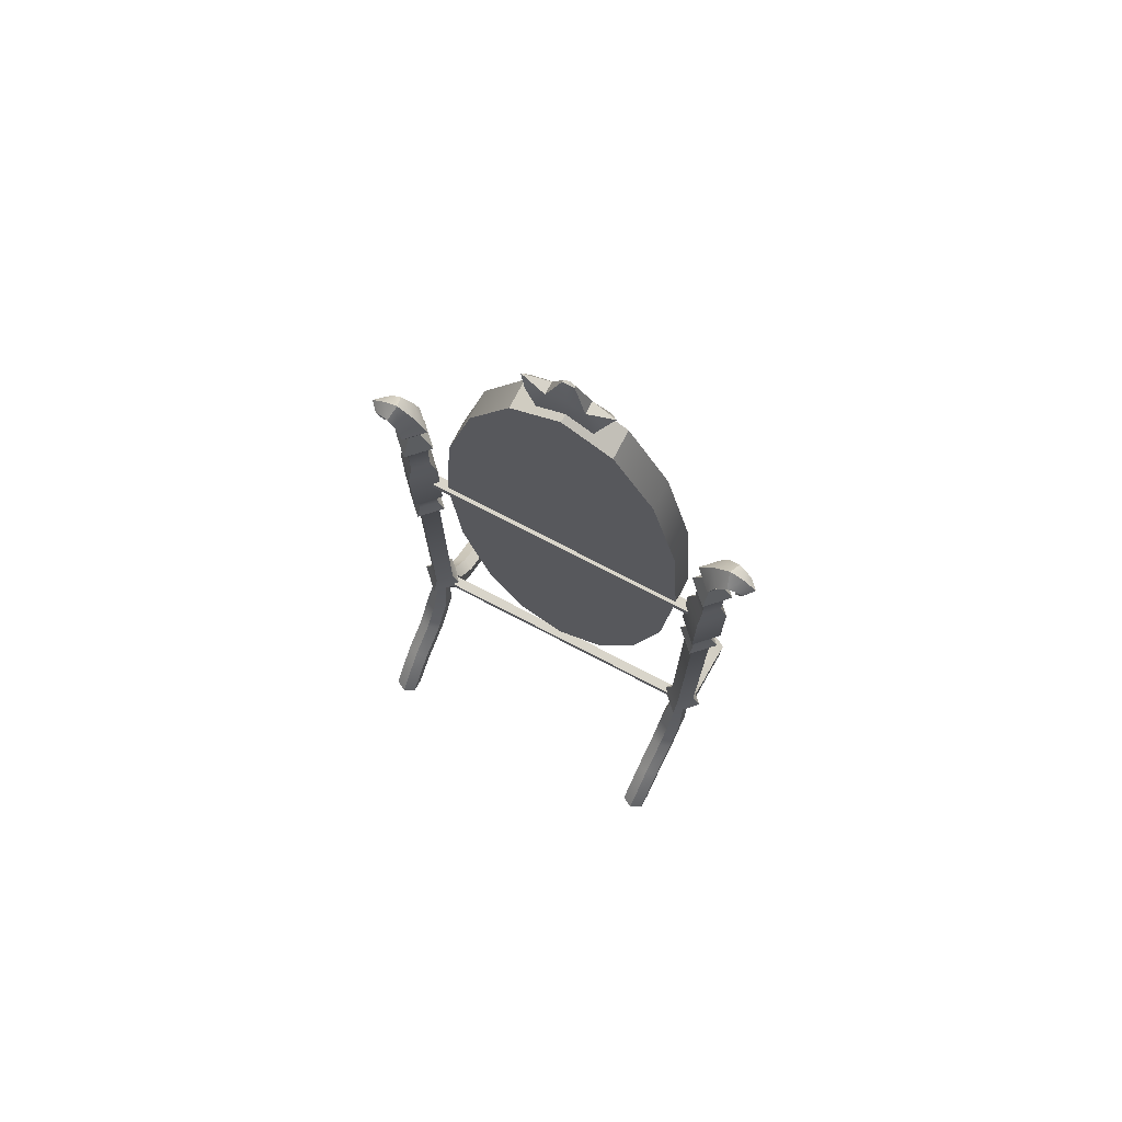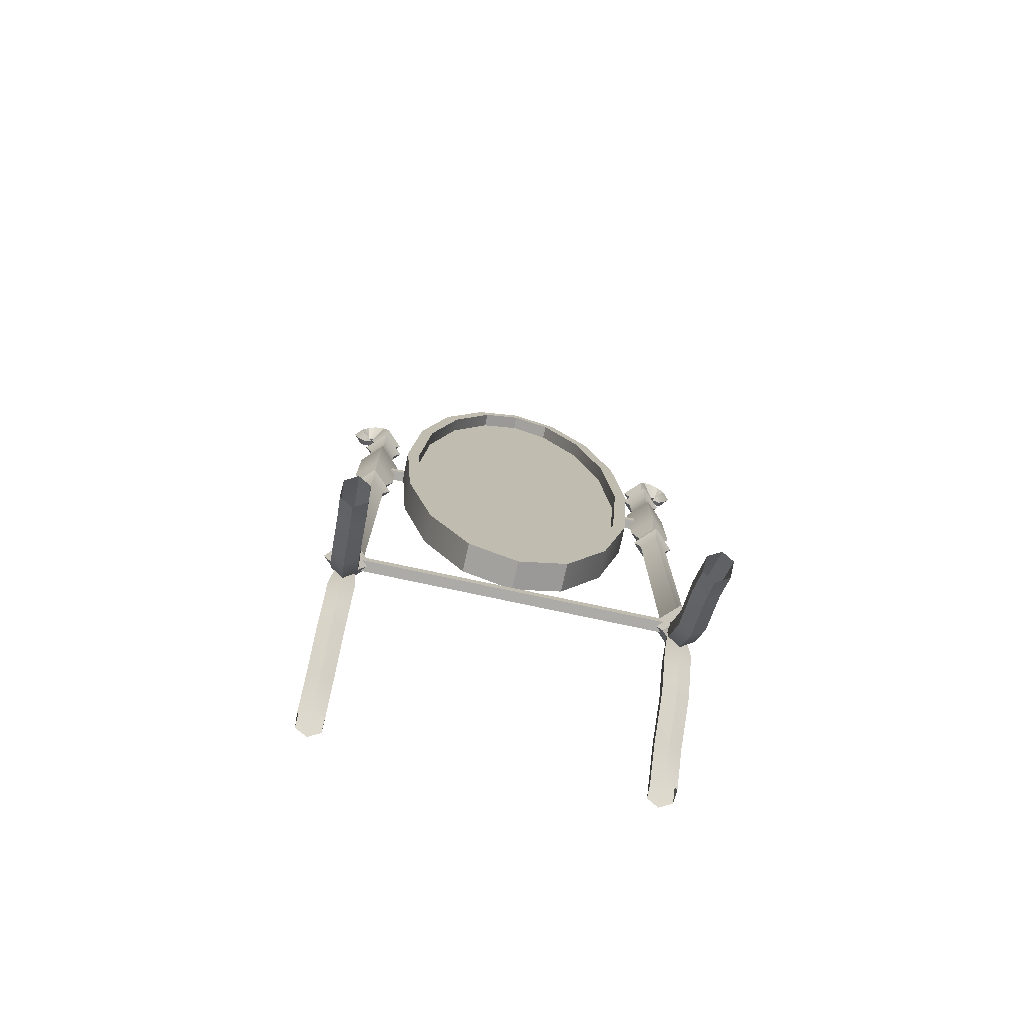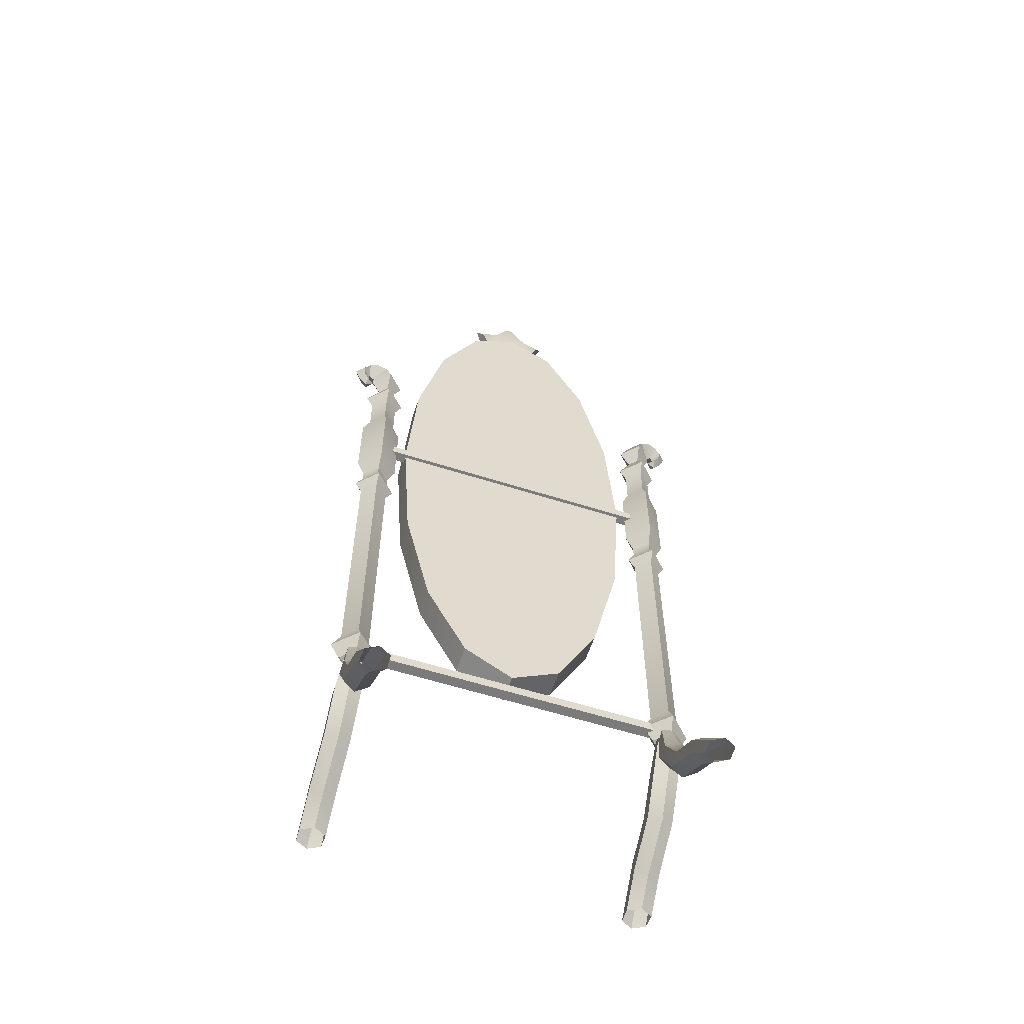
<metadata>
{"format":"obj","ext":"obj","renderer":"f3d","projection":"perspective","resolution":1024,"background":"white","views":[{"elev":74.6,"azim":-152.5,"up":"+Y"},{"elev":-76.2,"azim":-12.1,"up":"+Y"},{"elev":-58.5,"azim":161.7,"up":"+Y"}]}
</metadata>
<code>
o Mirror_Cylinder.001
v 0.3557 0.1119 0.05643
v 0.3836 0.1227 0.06928
v 0.3823 0.143 0.09353
v 0.3557 0.1524 0.1046
v 0.3291 0.143 0.09353
v 0.3278 0.1227 0.06928
v 0.3557 0.2146 -0.003786
v 0.3836 0.2175 0.01274
v 0.3823 0.223 0.04391
v 0.3557 0.2255 0.05819
v 0.3291 0.223 0.04391
v 0.3278 0.2175 0.01274
v 0.3557 0.3138 -0.01523
v 0.3731 0.3143 -0.004782
v 0.3723 0.3153 0.01492
v 0.3557 0.3157 0.02394
v 0.3391 0.3153 0.01492
v 0.3383 0.3143 -0.004782
v 0.3836 0.2175 -0.01913
v 0.3823 0.223 -0.0503
v 0.3557 0.2255 -0.06458
v 0.3291 0.223 -0.0503
v 0.3278 0.2175 -0.01913
v 0.3557 0.2146 -0.002606
v 0.3836 0.05924 -0.1663
v 0.3823 0.08899 -0.1771
v 0.3557 0.1026 -0.1821
v 0.3291 0.08899 -0.1771
v 0.3278 0.05924 -0.1663
v 0.3557 0.04347 -0.1605
v 0.3836 -0.009027 -0.2266
v 0.3823 -0.007944 -0.2582
v 0.3557 -0.007447 -0.2727
v 0.3291 -0.007944 -0.2582
v 0.3278 -0.009027 -0.2266
v 0.3557 -0.009601 -0.2098
v 0.3731 0.3143 -0.00161
v 0.3723 0.3153 -0.02131
v 0.3557 0.3157 -0.03033
v 0.3391 0.3153 -0.02131
v 0.3383 0.3143 -0.00161
v 0.3557 0.3138 0.008834
v 0.3836 0.1227 -0.07567
v 0.3823 0.143 -0.09992
v 0.3557 0.1524 -0.111
v 0.3291 0.143 -0.09992
v 0.3278 0.1227 -0.07567
v 0.3557 0.1119 -0.06282
v 0.3557 -0.009601 0.2034
v 0.3836 -0.009027 0.2202
v 0.3823 -0.007944 0.2518
v 0.3557 -0.007447 0.2663
v 0.3291 -0.007944 0.2518
v 0.3278 -0.009027 0.2202
v 0.3557 0.04347 0.1541
v 0.3836 0.05924 0.1599
v 0.3823 0.08899 0.1707
v 0.3557 0.1026 0.1757
v 0.3291 0.08899 0.1707
v 0.3278 0.05924 0.1599
v 0 0.3199 0.01174
v 0 0.3433 0.01174
v 0 0.3199 -0.01174
v 0 0.3433 -0.01174
v 0.3301 0.3199 0.01174
v 0.3301 0.3433 0.01174
v 0.3301 0.3199 -0.01174
v 0.3301 0.3433 -0.01174
v 0 1.201 0.01174
v 0 1.224 0.01174
v 0 1.201 -0.01174
v 0 1.224 -0.01174
v 0.3301 1.201 0.01174
v 0.3301 1.224 0.01174
v 0.3301 1.201 -0.01174
v 0.3301 1.224 -0.01174
v -0.3557 0.1119 0.05643
v -0.3836 0.1227 0.06928
v -0.3823 0.143 0.09353
v -0.3557 0.1524 0.1046
v -0.3291 0.143 0.09353
v -0.3278 0.1227 0.06928
v -0.3557 0.2146 -0.003786
v -0.3836 0.2175 0.01274
v -0.3823 0.223 0.04391
v -0.3557 0.2255 0.05819
v -0.3291 0.223 0.04391
v -0.3278 0.2175 0.01274
v -0.3557 0.3138 -0.01523
v -0.3731 0.3143 -0.004782
v -0.3723 0.3153 0.01492
v -0.3557 0.3157 0.02394
v -0.3391 0.3153 0.01492
v -0.3383 0.3143 -0.004782
v -0.3836 0.2175 -0.01913
v -0.3823 0.223 -0.0503
v -0.3557 0.2255 -0.06458
v -0.3291 0.223 -0.0503
v -0.3278 0.2175 -0.01913
v -0.3557 0.2146 -0.002606
v -0.3836 0.05924 -0.1663
v -0.3823 0.08899 -0.1771
v -0.3557 0.1026 -0.1821
v -0.3291 0.08899 -0.1771
v -0.3278 0.05924 -0.1663
v -0.3557 0.04347 -0.1605
v -0.3836 -0.009027 -0.2266
v -0.3823 -0.007944 -0.2582
v -0.3557 -0.007447 -0.2727
v -0.3291 -0.007944 -0.2582
v -0.3278 -0.009027 -0.2266
v -0.3557 -0.009601 -0.2098
v -0.3731 0.3143 -0.00161
v -0.3723 0.3153 -0.02131
v -0.3557 0.3157 -0.03033
v -0.3391 0.3153 -0.02131
v -0.3383 0.3143 -0.00161
v -0.3557 0.3138 0.008834
v -0.3836 0.1227 -0.07567
v -0.3823 0.143 -0.09992
v -0.3557 0.1524 -0.111
v -0.3291 0.143 -0.09992
v -0.3278 0.1227 -0.07567
v -0.3557 0.1119 -0.06282
v -0.3557 -0.009601 0.2034
v -0.3836 -0.009027 0.2202
v -0.3823 -0.007944 0.2518
v -0.3557 -0.007447 0.2663
v -0.3291 -0.007944 0.2518
v -0.3278 -0.009027 0.2202
v -0.3557 0.04347 0.1541
v -0.3836 0.05924 0.1599
v -0.3823 0.08899 0.1707
v -0.3557 0.1026 0.1757
v -0.3291 0.08899 0.1707
v -0.3278 0.05924 0.1599
v -0.3301 0.3199 0.01174
v -0.3301 0.3433 0.01174
v -0.3301 0.3199 -0.01174
v -0.3301 0.3433 -0.01174
v -0.3301 1.201 0.01174
v -0.3301 1.224 0.01174
v -0.3301 1.201 -0.01174
v -0.3301 1.224 -0.01174
v 0.3562 0.3754 0.03097
v 0.3562 1.424 0.03097
v 0.3252 0.3754 -0
v 0.3252 1.424 -0
v 0.3872 0.3754 0
v 0.3872 1.424 0
v 0.3562 0.3754 -0.03097
v 0.3562 1.424 -0.03097
v 0.3562 1.337 0.03097
v 0.3252 1.337 -0
v 0.3562 1.337 -0.03097
v 0.3872 1.337 0
v 0.3252 1.073 -0
v 0.3562 1.073 -0.03097
v 0.3872 1.073 0
v 0.3562 1.073 0.03097
v 0.3562 1.296 0.04736
v 0.3089 1.296 -0
v 0.3562 1.296 -0.04736
v 0.4036 1.296 0
v 0.3089 1.113 -0
v 0.3562 1.113 -0.04736
v 0.4036 1.113 0
v 0.3562 1.113 0.04736
v 0.3252 1.045 -0
v 0.3562 1.045 -0.03097
v 0.3872 1.045 0
v 0.3562 1.045 0.03097
v 0.3096 1.015 -0
v 0.3562 1.015 -0.04666
v 0.4029 1.015 0
v 0.3562 1.015 0.04666
v 0.3252 0.9854 -0
v 0.3562 0.9854 -0.03097
v 0.3872 0.9854 0
v 0.3562 0.9854 0.03097
v 0.3562 1.458 0.04675
v 0.3095 1.458 -0
v 0.403 1.458 0
v 0.3562 1.458 -0.04675
v 0.3562 1.509 0.018
v 0.3382 1.509 -0
v 0.3742 1.509 -0
v 0.3562 1.509 -0.018
v 0.3562 1.555 0.03932
v 0.3169 1.555 -0
v 0.3955 1.555 -0
v 0.3562 1.555 -0.03932
v 0.3562 0.3365 0.05112
v 0.3051 0.3365 -0
v 0.4073 0.3365 0
v 0.3562 0.3365 -0.05112
v 0.3562 0.2976 0.03136
v 0.3249 0.2976 -0
v 0.3876 0.2976 0
v 0.3562 0.2976 -0.03136
v 0.3919 1.604 0.02901
v 0.3821 1.632 -0
v 0.4016 1.577 -0
v 0.3919 1.604 -0.02901
v 0.4256 1.584 0.02031
v 0.4446 1.59 -0
v 0.4065 1.577 0
v 0.4256 1.584 -0.02031
v 0.4098 1.545 0.0139
v 0.4139 1.531 0
v 0.4058 1.558 0
v 0.4098 1.545 -0.0139
v 0.395 1.546 0
v 0.3932 1.573 -0
v 0.3687 1.587 0.03416
v 0.3441 1.601 -0
v 0.3687 1.587 -0.03416
v 0.4058 1.583 0
v 0.4105 1.6 0.02466
v 0.4151 1.617 -0
v 0.4105 1.6 -0.02466
v 0.4217 1.562 -0.01711
v 0.4101 1.566 0
v 0.4217 1.562 0.01711
v 0.4333 1.559 0
v -0.3562 0.3754 0.03097
v -0.3562 1.424 0.03097
v -0.3252 0.3754 -0
v -0.3252 1.424 -0
v -0.3872 0.3754 0
v -0.3872 1.424 0
v -0.3562 0.3754 -0.03097
v -0.3562 1.424 -0.03097
v -0.3562 1.337 0.03097
v -0.3252 1.337 -0
v -0.3562 1.337 -0.03097
v -0.3872 1.337 0
v -0.3252 1.073 -0
v -0.3562 1.073 -0.03097
v -0.3872 1.073 0
v -0.3562 1.073 0.03097
v -0.3562 1.296 0.04736
v -0.3089 1.296 -0
v -0.3562 1.296 -0.04736
v -0.4036 1.296 0
v -0.3089 1.113 -0
v -0.3562 1.113 -0.04736
v -0.4036 1.113 0
v -0.3562 1.113 0.04736
v -0.3252 1.045 -0
v -0.3562 1.045 -0.03097
v -0.3872 1.045 0
v -0.3562 1.045 0.03097
v -0.3096 1.015 -0
v -0.3562 1.015 -0.04666
v -0.4029 1.015 0
v -0.3562 1.015 0.04666
v -0.3252 0.9854 -0
v -0.3562 0.9854 -0.03097
v -0.3872 0.9854 0
v -0.3562 0.9854 0.03097
v -0.3562 1.458 0.04675
v -0.3095 1.458 -0
v -0.403 1.458 0
v -0.3562 1.458 -0.04675
v -0.3562 1.509 0.018
v -0.3382 1.509 -0
v -0.3742 1.509 -0
v -0.3562 1.509 -0.018
v -0.3562 1.555 0.03932
v -0.3169 1.555 -0
v -0.3955 1.555 -0
v -0.3562 1.555 -0.03932
v -0.3562 0.3365 0.05112
v -0.3051 0.3365 -0
v -0.4073 0.3365 0
v -0.3562 0.3365 -0.05112
v -0.3562 0.2976 0.03136
v -0.3249 0.2976 -0
v -0.3876 0.2976 0
v -0.3562 0.2976 -0.03136
v -0.3919 1.604 0.02901
v -0.3821 1.632 -0
v -0.4016 1.577 -0
v -0.3919 1.604 -0.02901
v -0.4256 1.584 0.02031
v -0.4446 1.59 -0
v -0.4065 1.577 0
v -0.4256 1.584 -0.02031
v -0.4098 1.545 0.0139
v -0.4139 1.531 0
v -0.4058 1.558 0
v -0.4098 1.545 -0.0139
v -0.395 1.546 0
v -0.3932 1.573 -0
v -0.3687 1.587 0.03416
v -0.3441 1.601 -0
v -0.3687 1.587 -0.03416
v -0.4058 1.583 0
v -0.4105 1.6 0.02466
v -0.4151 1.617 -0
v -0.4105 1.6 -0.02466
v -0.4217 1.562 -0.01711
v -0.4101 1.566 0
v -0.4217 1.562 0.01711
v -0.4333 1.559 0
v 0 1.215 -0.003508
v 0 2.045 0.01444
v 0 2.045 0.04253
v 0.06198 2.009 0.01444
v 0.06198 2.009 0.04253
v 0.2027 1.802 -0.003508
v 0.2027 1.802 0.06048
v 0.2649 1.532 -0.003508
v 0.2649 1.532 0.06048
v 0.2867 1.215 -0.003508
v 0.2867 1.215 0.06048
v 0.2649 0.8969 -0.003508
v 0.2649 0.8969 0.06048
v 0.2027 0.6276 -0.003508
v 0.2027 0.6276 0.06048
v 0.1097 0.4476 -0.003508
v 0.1097 0.4476 0.06048
v -0 0.3844 -0.003508
v -0 0.3844 0.06048
v -0.1097 0.4476 -0.003508
v -0.1097 0.4476 0.06048
v -0.2027 0.6276 -0.003508
v -0.2027 0.6276 0.06048
v -0.2649 0.8969 -0.003508
v -0.2649 0.8969 0.06048
v -0.2867 1.215 -0.003508
v -0.2867 1.215 0.06048
v -0.2649 1.532 -0.003508
v -0.2649 1.532 0.06048
v -0.2027 1.802 -0.003508
v -0.2027 1.802 0.06048
v -0.05861 2.011 0.01444
v -0.05861 2.011 0.04253
v 0.08825 1.961 0.06048
v 0 2.012 0.06048
v 0.1758 1.792 0.06048
v 0.2366 1.528 0.06048
v 0.2581 1.215 0.06048
v 0.2366 0.9011 0.06048
v 0.1758 0.6375 0.06048
v 0.08825 0.4681 0.06048
v -0 0.4173 0.06048
v -0.08825 0.4681 0.06048
v -0.1758 0.6375 0.06048
v -0.2366 0.9011 0.06048
v -0.2581 1.215 0.06048
v -0.2366 1.528 0.06048
v -0.1758 1.792 0.06048
v -0.08825 1.961 0.06048
v 0.08825 1.961 0.02832
v 0 2.012 0.02832
v 0.1758 1.792 0.02832
v 0.2366 1.528 0.02832
v 0.2581 1.215 0.02832
v 0.2366 0.9011 0.02832
v 0.1758 0.6375 0.02832
v 0.08825 0.4681 0.02832
v -0 0.4173 0.02832
v -0.08825 0.4681 0.02832
v -0.1758 0.6375 0.02832
v -0.2366 0.9011 0.02832
v -0.2581 1.215 0.02832
v -0.2366 1.528 0.02832
v -0.1758 1.792 0.02832
v -0.08825 1.961 0.02832
v 0 2.045 -0.003508
v 0.1097 1.982 -0.003508
v 0.1097 1.982 0.06048
v 0 2.045 0.06048
v -0.1097 1.982 0.06048
v -0.1097 1.982 -0.003508
v -0.00063 2.115 0.01444
v -0.00063 2.115 0.04253
v 0.08446 2.079 0.01444
v 0.08446 2.079 0.04253
v -0.08108 2.081 0.01444
v -0.08108 2.081 0.04253
v 0.04191 2.097 0.04253
v -0.04085 2.098 0.01444
v 0.04191 2.097 0.01444
v -0.04085 2.098 0.04253
v 0.000181 2.174 0.02427
v 0.000181 2.174 0.03271
v 0.01297 2.169 0.03029
v -0.01191 2.169 0.02669
v 0.01297 2.169 0.02669
v -0.01191 2.169 0.03029
v 0.09945 2.103 0.02849
v -0.09723 2.104 0.02849
f 1 7 8 2
f 2 8 9 3
f 3 9 10 4
f 4 10 11 5
f 5 11 12 6
f 6 12 7 1
f 7 13 14 8
f 8 14 15 9
f 9 15 16 10
f 10 16 17 11
f 11 17 18 12
f 12 18 13 7
f 20 38 37 19
f 21 39 38 20
f 22 40 39 21
f 23 41 40 22
f 24 42 41 23
f 19 37 42 24
f 25 43 48 30
f 27 45 44 26
f 28 46 45 27
f 29 47 46 28
f 30 48 47 29
f 26 44 43 25
f 31 25 30 36
f 33 27 26 32
f 34 28 27 33
f 35 29 28 34
f 36 30 29 35
f 32 26 25 31
f 43 19 24 48
f 45 21 20 44
f 46 22 21 45
f 47 23 22 46
f 48 24 23 47
f 44 20 19 43
f 49 55 56 50
f 50 56 57 51
f 51 57 58 52
f 52 58 59 53
f 53 59 60 54
f 54 60 55 49
f 55 1 2 56
f 56 2 3 57
f 57 3 4 58
f 58 4 5 59
f 59 5 6 60
f 60 6 1 55
f 63 64 68 67
f 67 68 66 65
f 65 66 62 61
f 63 67 65 61
f 68 64 62 66
f 71 72 76 75
f 75 76 74 73
f 73 74 70 69
f 71 75 73 69
f 76 72 70 74
f 77 78 84 83
f 78 79 85 84
f 79 80 86 85
f 80 81 87 86
f 81 82 88 87
f 82 77 83 88
f 83 84 90 89
f 84 85 91 90
f 85 86 92 91
f 86 87 93 92
f 87 88 94 93
f 88 83 89 94
f 96 95 113 114
f 97 96 114 115
f 98 97 115 116
f 99 98 116 117
f 100 99 117 118
f 95 100 118 113
f 101 106 124 119
f 103 102 120 121
f 104 103 121 122
f 105 104 122 123
f 106 105 123 124
f 102 101 119 120
f 107 112 106 101
f 109 108 102 103
f 110 109 103 104
f 111 110 104 105
f 112 111 105 106
f 108 107 101 102
f 119 124 100 95
f 121 120 96 97
f 122 121 97 98
f 123 122 98 99
f 124 123 99 100
f 120 119 95 96
f 125 126 132 131
f 126 127 133 132
f 127 128 134 133
f 128 129 135 134
f 129 130 136 135
f 130 125 131 136
f 131 132 78 77
f 132 133 79 78
f 133 134 80 79
f 134 135 81 80
f 135 136 82 81
f 136 131 77 82
f 63 139 140 64
f 139 137 138 140
f 137 61 62 138
f 63 61 137 139
f 140 138 62 64
f 71 143 144 72
f 143 141 142 144
f 141 69 70 142
f 71 69 141 143
f 144 142 70 72
f 153 146 148 154
f 154 148 152 155
f 155 152 150 156
f 156 150 146 153
f 156 153 161 164
f 150 152 184 183
f 160 159 167 168
f 154 155 163 162
f 157 160 168 165
f 172 160 157 169
f 169 157 158 170
f 170 158 159 171
f 171 159 160 172
f 167 164 161 168
f 166 163 164 167
f 165 162 163 166
f 168 161 162 165
f 158 157 165 166
f 153 154 162 161
f 155 156 164 163
f 159 158 166 167
f 175 171 172 176
f 174 170 171 175
f 173 169 170 174
f 176 172 169 173
f 180 176 173 177
f 177 173 174 178
f 178 174 175 179
f 179 175 176 180
f 149 179 180 145
f 151 178 179 149
f 147 177 178 151
f 145 180 177 147
f 184 182 186 188
f 148 146 181 182
f 146 150 183 181
f 152 148 182 184
f 187 188 192 191
f 183 184 188 187
f 182 181 185 186
f 181 183 187 185
f 215 214 203 201
f 186 185 189 190
f 185 187 191 189
f 188 186 190 192
f 149 145 193 195
f 147 151 196 194
f 145 147 194 193
f 151 149 195 196
f 196 195 199 200
f 193 194 198 197
f 195 193 197 199
f 194 196 200 198
f 219 218 207 205
f 217 216 202 204
f 214 217 204 203
f 216 215 201 202
f 223 222 212 211
f 221 220 206 208
f 218 221 208 207
f 220 219 205 206
f 209 211 213
f 225 224 209 210
f 224 223 211 209
f 222 225 210 212
f 212 210 213
f 211 212 213
f 210 209 213
f 190 189 215 216
f 191 192 217 214
f 192 190 216 217
f 189 191 214 215
f 202 201 219 220
f 203 204 221 218
f 204 202 220 221
f 201 203 218 219
f 208 206 225 222
f 205 207 223 224
f 206 205 224 225
f 207 208 222 223
f 234 235 229 227
f 235 236 233 229
f 236 237 231 233
f 237 234 227 231
f 237 245 242 234
f 231 264 265 233
f 241 249 248 240
f 235 243 244 236
f 238 246 249 241
f 253 250 238 241
f 250 251 239 238
f 251 252 240 239
f 252 253 241 240
f 248 249 242 245
f 247 248 245 244
f 246 247 244 243
f 249 246 243 242
f 239 247 246 238
f 234 242 243 235
f 236 244 245 237
f 240 248 247 239
f 256 257 253 252
f 255 256 252 251
f 254 255 251 250
f 257 254 250 253
f 261 258 254 257
f 258 259 255 254
f 259 260 256 255
f 260 261 257 256
f 230 226 261 260
f 232 230 260 259
f 228 232 259 258
f 226 228 258 261
f 265 269 267 263
f 229 263 262 227
f 227 262 264 231
f 233 265 263 229
f 268 272 273 269
f 264 268 269 265
f 263 267 266 262
f 262 266 268 264
f 296 282 284 295
f 267 271 270 266
f 266 270 272 268
f 269 273 271 267
f 230 276 274 226
f 228 275 277 232
f 226 274 275 228
f 232 277 276 230
f 277 281 280 276
f 274 278 279 275
f 276 280 278 274
f 275 279 281 277
f 300 286 288 299
f 298 285 283 297
f 295 284 285 298
f 297 283 282 296
f 304 292 293 303
f 302 289 287 301
f 299 288 289 302
f 301 287 286 300
f 290 294 292
f 306 291 290 305
f 305 290 292 304
f 303 293 291 306
f 293 294 291
f 292 294 293
f 291 294 290
f 271 297 296 270
f 272 295 298 273
f 273 298 297 271
f 270 296 295 272
f 283 301 300 282
f 284 299 302 285
f 285 302 301 283
f 282 300 299 284
f 289 303 306 287
f 286 305 304 288
f 287 306 305 286
f 288 304 303 289
f 307 372 373
f 344 343 359 360
f 339 309 387 383
f 307 373 312
f 351 350 366 367
f 373 374 313 312
f 307 312 314
f 343 342 358 359
f 312 313 315 314
f 307 314 316
f 350 349 365 366
f 314 315 317 316
f 307 316 318
f 342 340 356 358
f 316 317 319 318
f 307 318 320
f 349 348 364 365
f 318 319 321 320
f 307 320 322
f 341 355 371 357
f 320 321 323 322
f 307 322 324
f 340 341 357 356
f 322 323 325 324
f 307 324 326
f 348 347 363 364
f 324 325 327 326
f 307 326 328
f 355 354 370 371
f 326 327 329 328
f 307 328 330
f 347 346 362 363
f 328 329 331 330
f 307 330 332
f 354 353 369 370
f 330 331 333 332
f 307 332 334
f 346 345 361 362
f 332 333 335 334
f 307 334 336
f 353 352 368 369
f 334 335 337 336
f 307 336 377
f 345 344 360 361
f 336 337 376 377
f 307 377 372
f 352 351 367 368
f 310 308 386 380
f 341 340 374 375
f 340 342 313 374
f 342 343 315 313
f 343 344 317 315
f 344 345 319 317
f 345 346 321 319
f 346 347 323 321
f 347 348 325 323
f 348 349 327 325
f 349 350 329 327
f 350 351 331 329
f 351 352 333 331
f 352 353 335 333
f 353 354 337 335
f 354 355 376 337
f 355 341 375 376
f 308 310 373 372
f 311 309 375 374
f 310 311 374 373
f 339 338 377 376
f 338 308 372 377
f 309 339 376 375
f 384 386 392 390
f 386 384 394
f 338 339 383 382
f 309 384 379
f 308 385 378
f 311 310 380 381
f 388 389 390 392
f 384 309 311 381
f 387 385 395
f 387 309 379
f 385 387 393 391
f 385 308 338 382
f 386 308 378
f 391 393 389 388
f 387 379 389 393
f 379 384 390 389
f 378 385 391 388
f 386 378 388 392
f 383 387 395
f 382 383 395
f 385 382 395
f 381 380 394
f 384 381 394
f 380 386 394
o MirrorGlass_Cylinder.014
v 0 1.215 0.02832
v 0.08825 1.961 0.02832
v 0 2.012 0.02832
v 0.1758 1.792 0.02832
v 0.2366 1.528 0.02832
v 0.2581 1.215 0.02832
v 0.2366 0.9011 0.02832
v 0.1758 0.6375 0.02832
v 0.08825 0.4681 0.02832
v -0 0.4173 0.02832
v -0.08825 0.4681 0.02832
v -0.1758 0.6375 0.02832
v -0.2366 0.9011 0.02832
v -0.2581 1.215 0.02832
v -0.2366 1.528 0.02832
v -0.1758 1.792 0.02832
v -0.08825 1.961 0.02832
f 396 397 398
f 396 399 397
f 396 400 399
f 396 401 400
f 396 402 401
f 396 403 402
f 396 404 403
f 396 405 404
f 396 406 405
f 396 407 406
f 396 408 407
f 396 409 408
f 396 410 409
f 396 411 410
f 396 412 411
f 396 398 412

</code>
